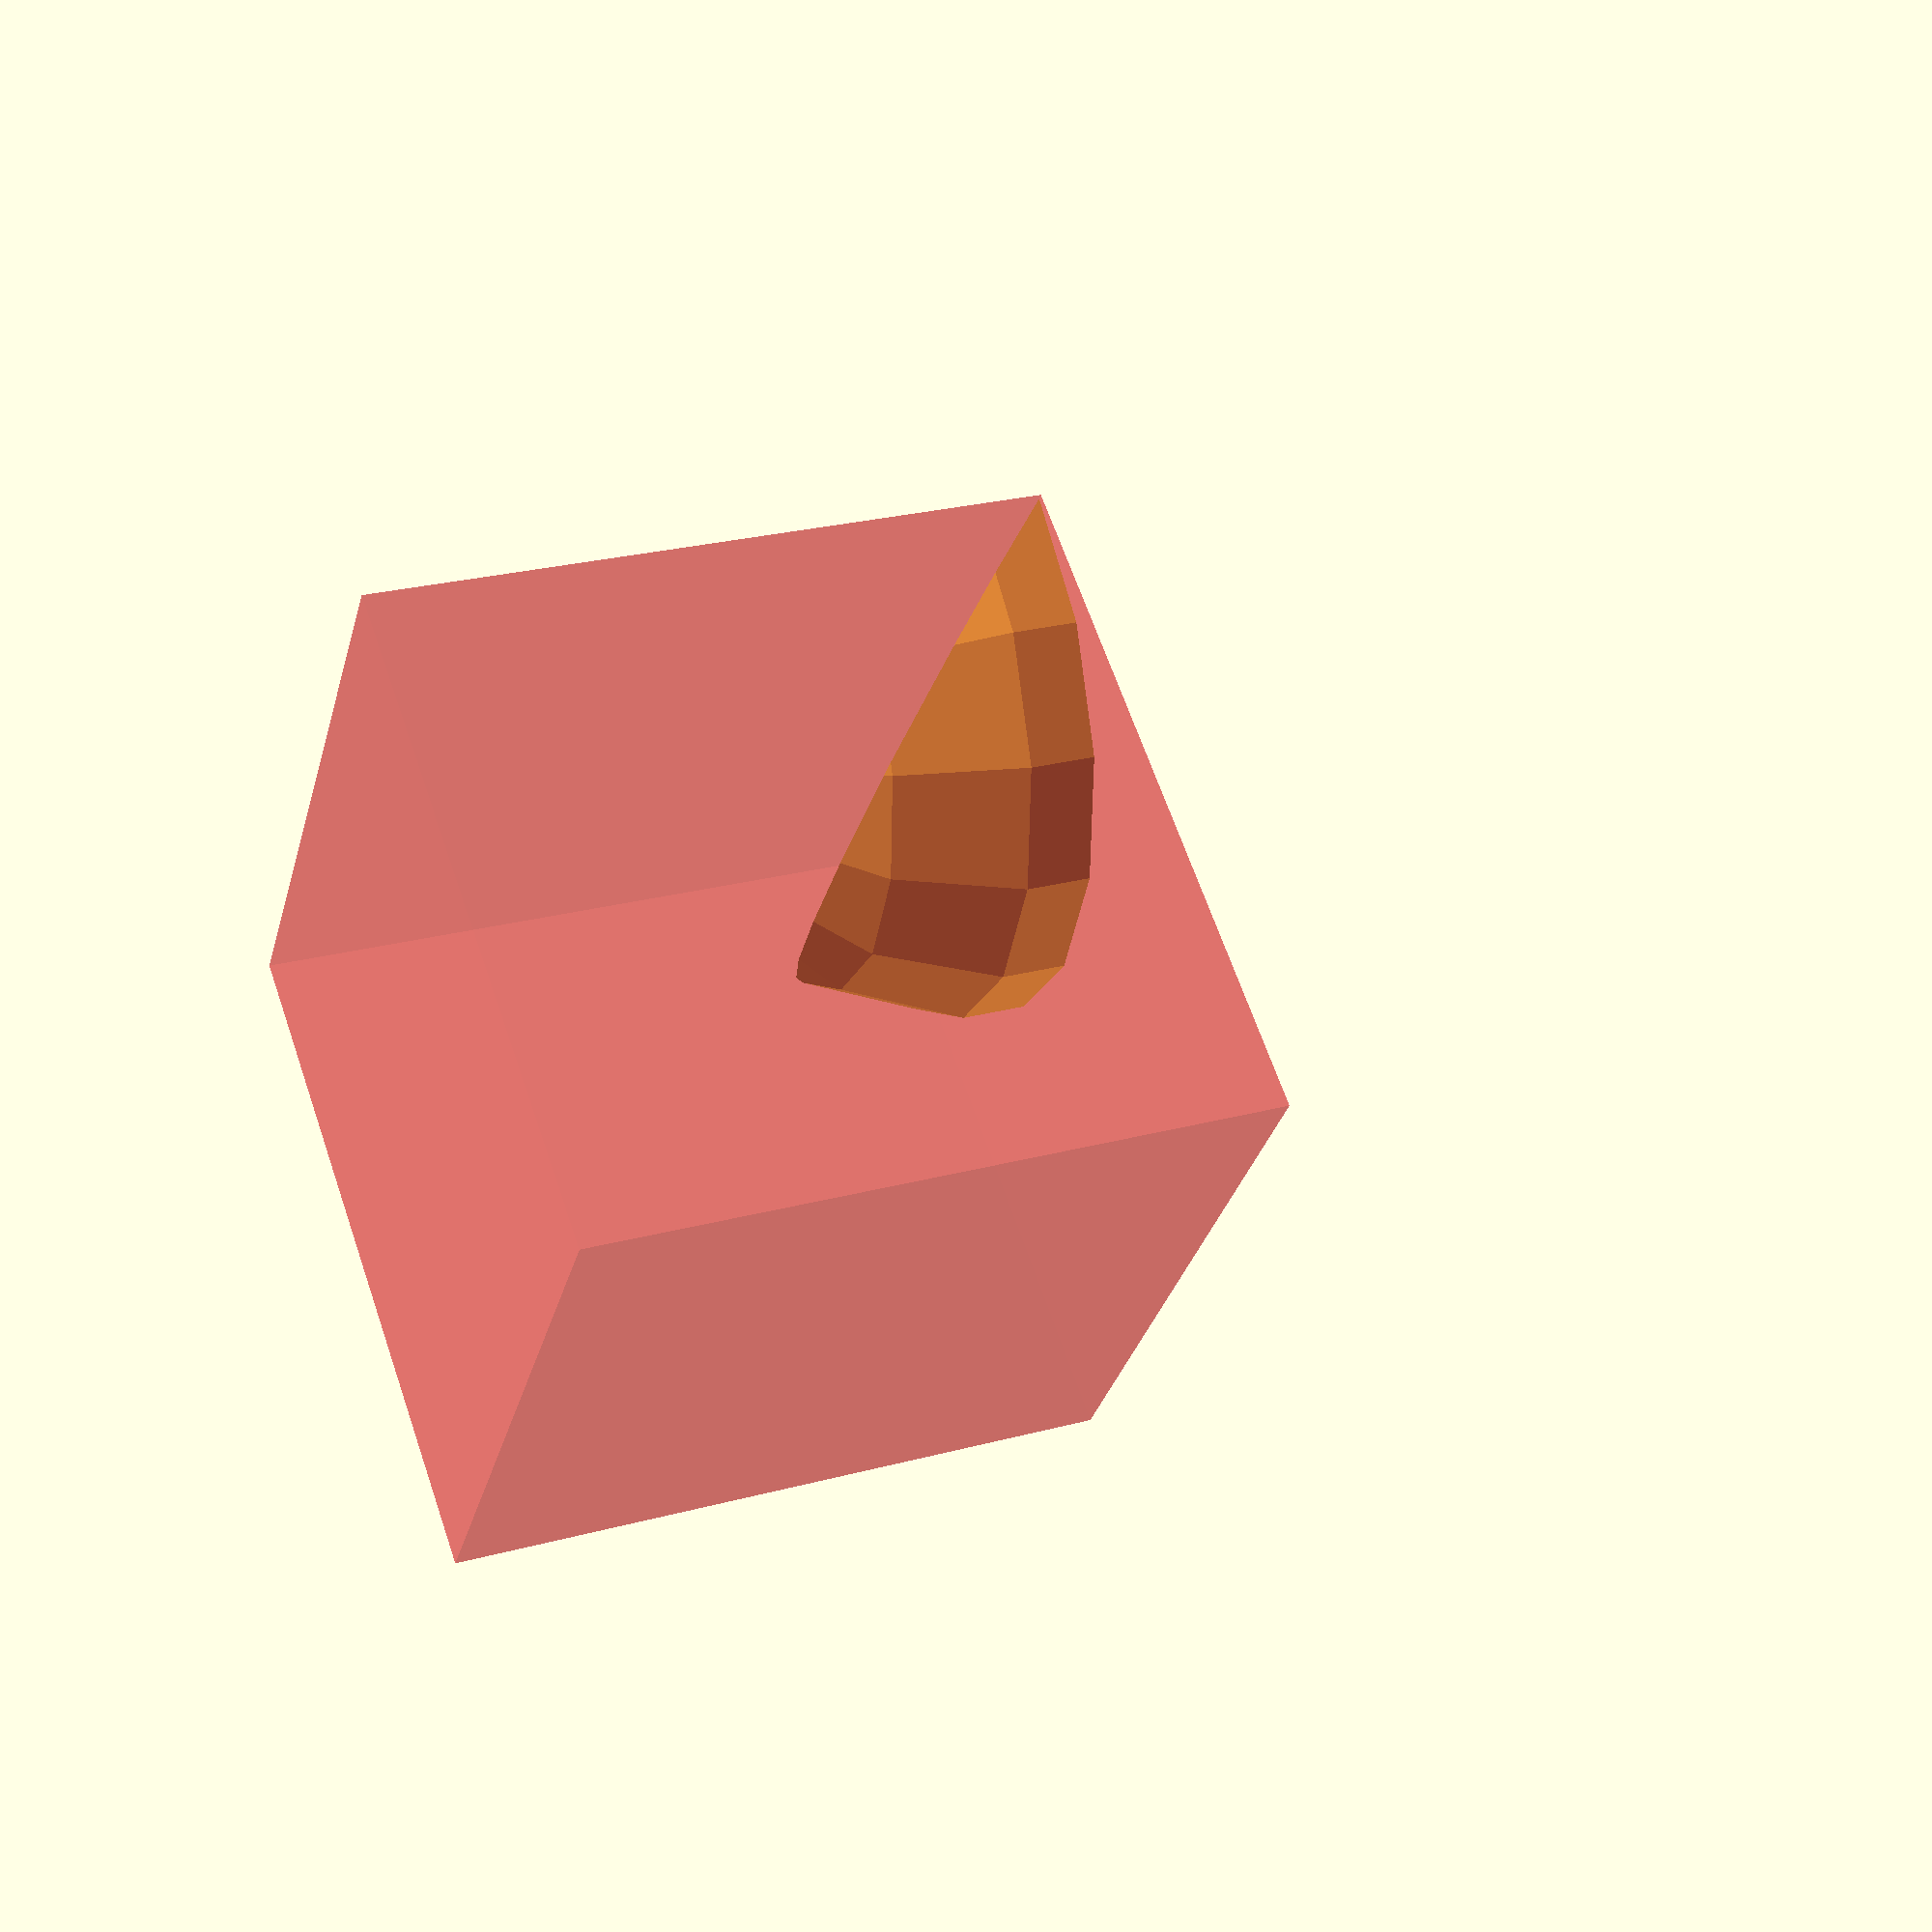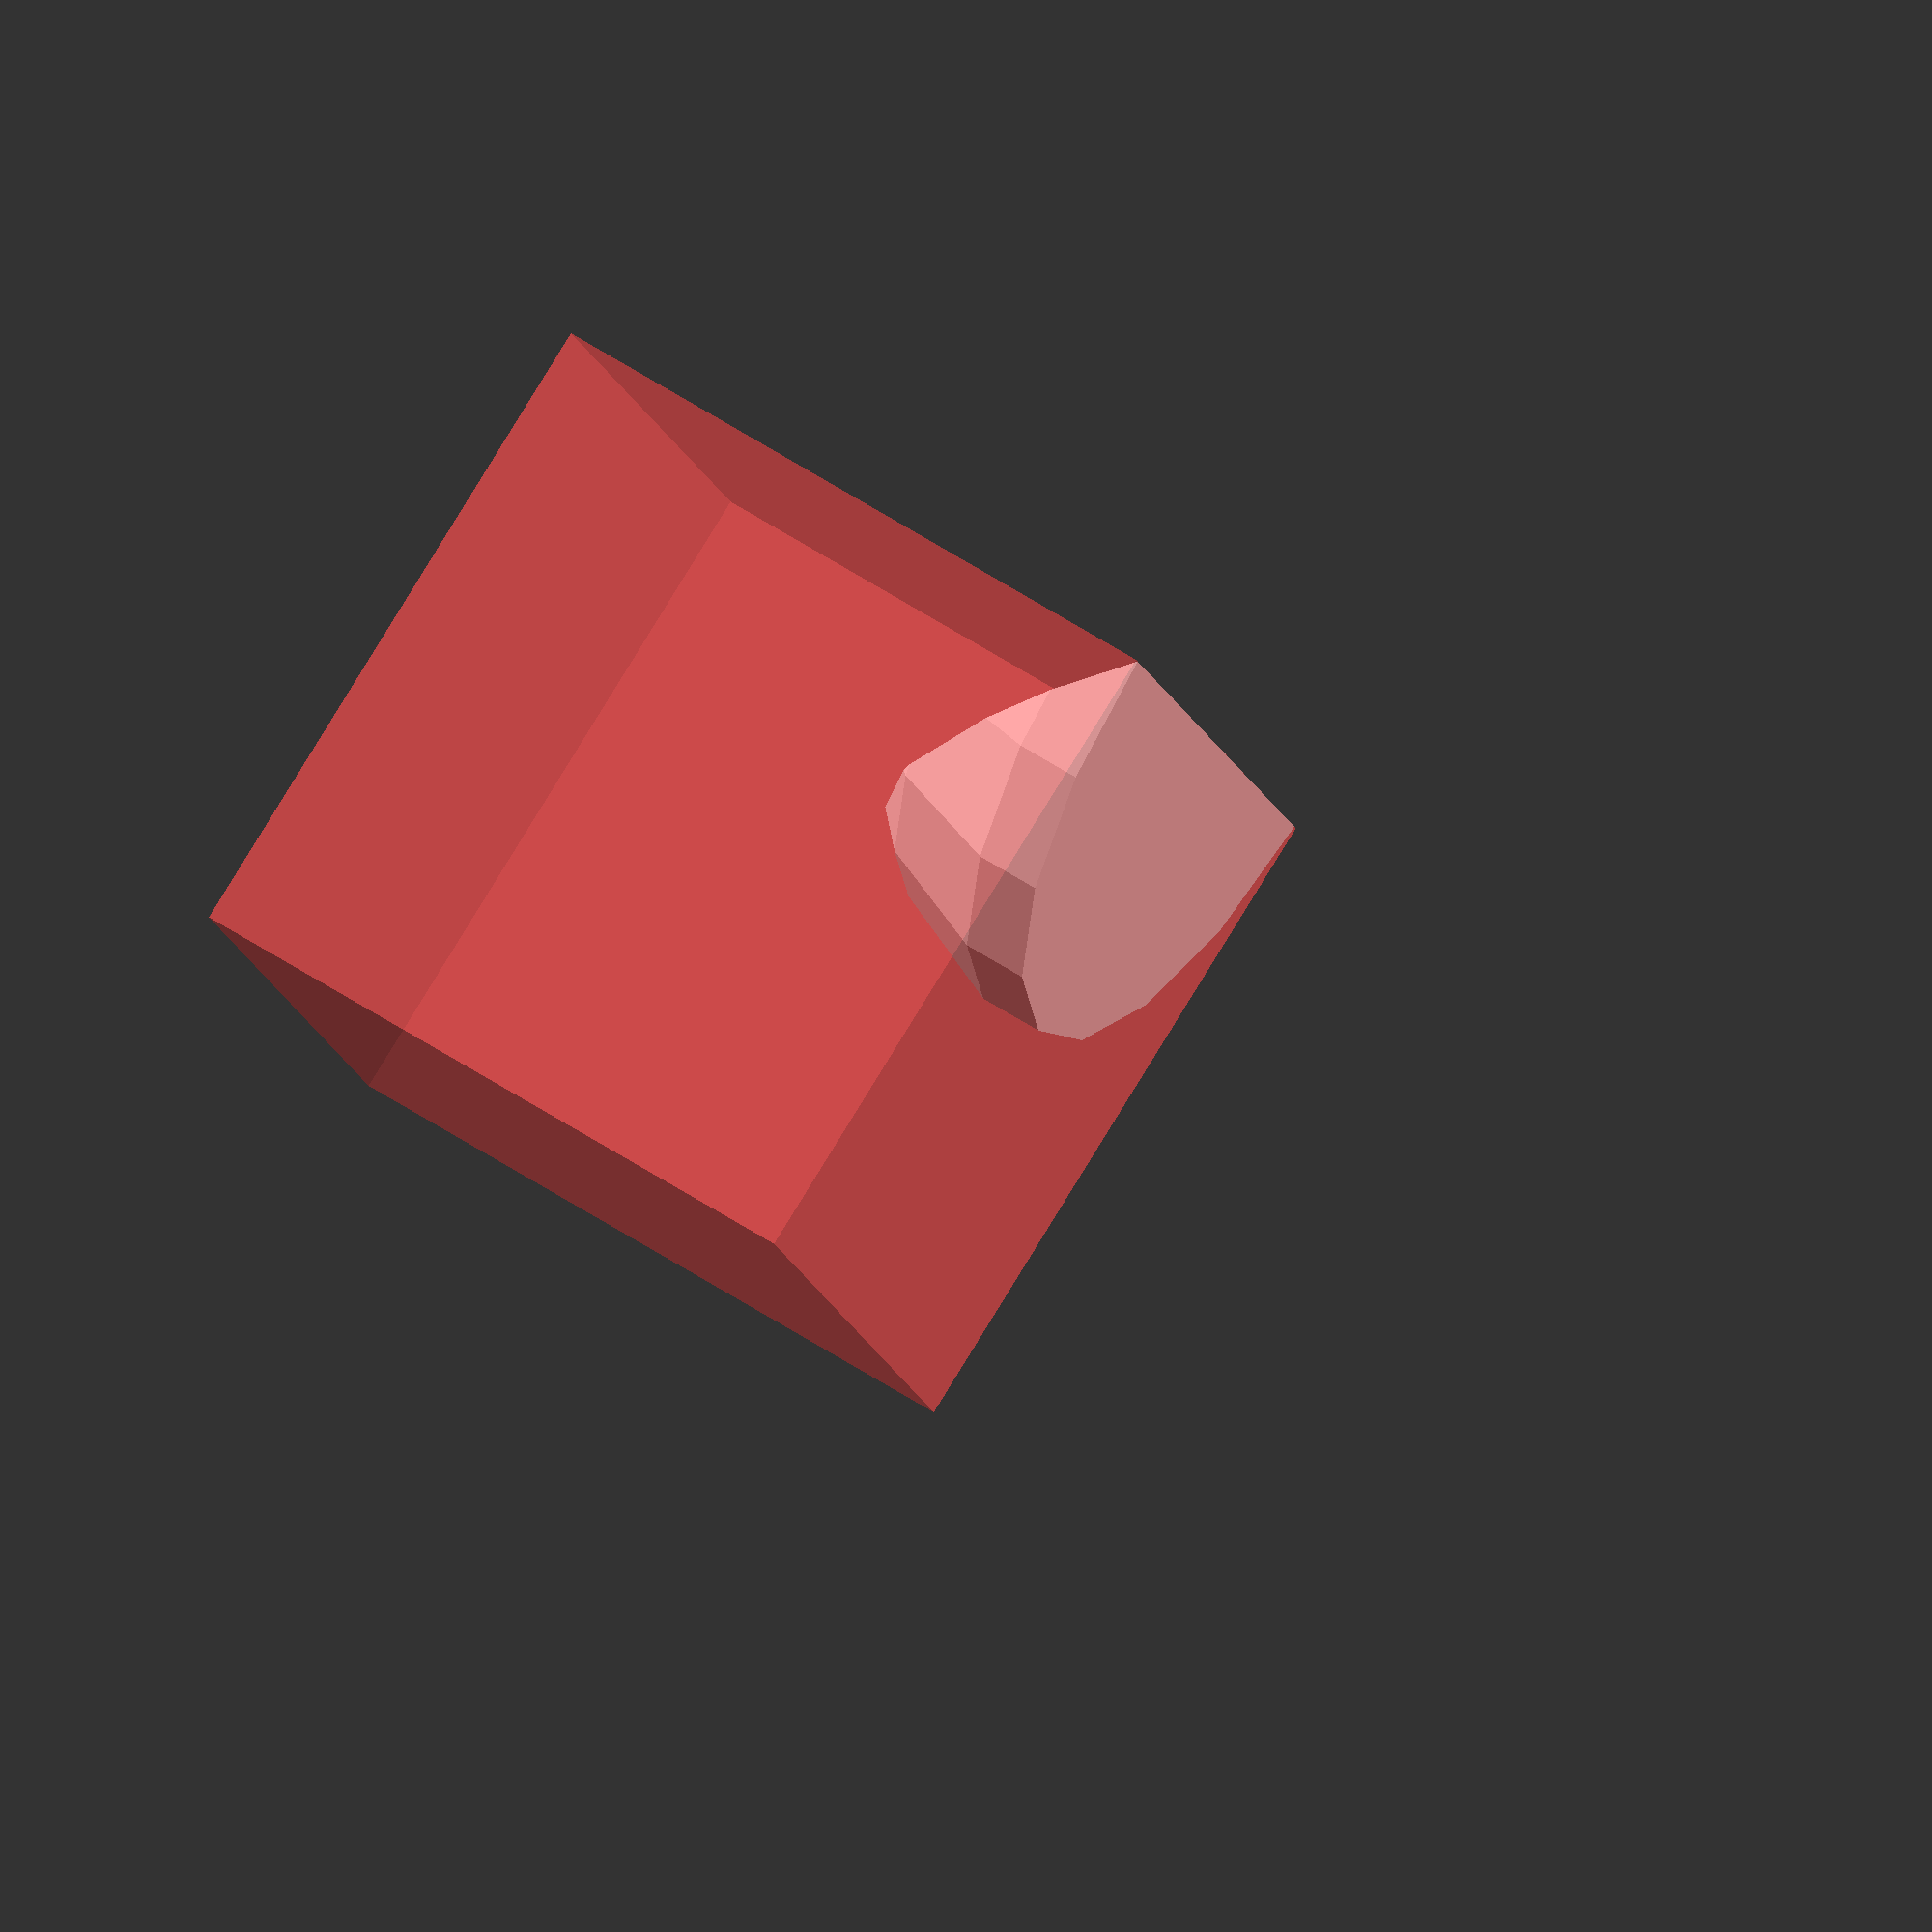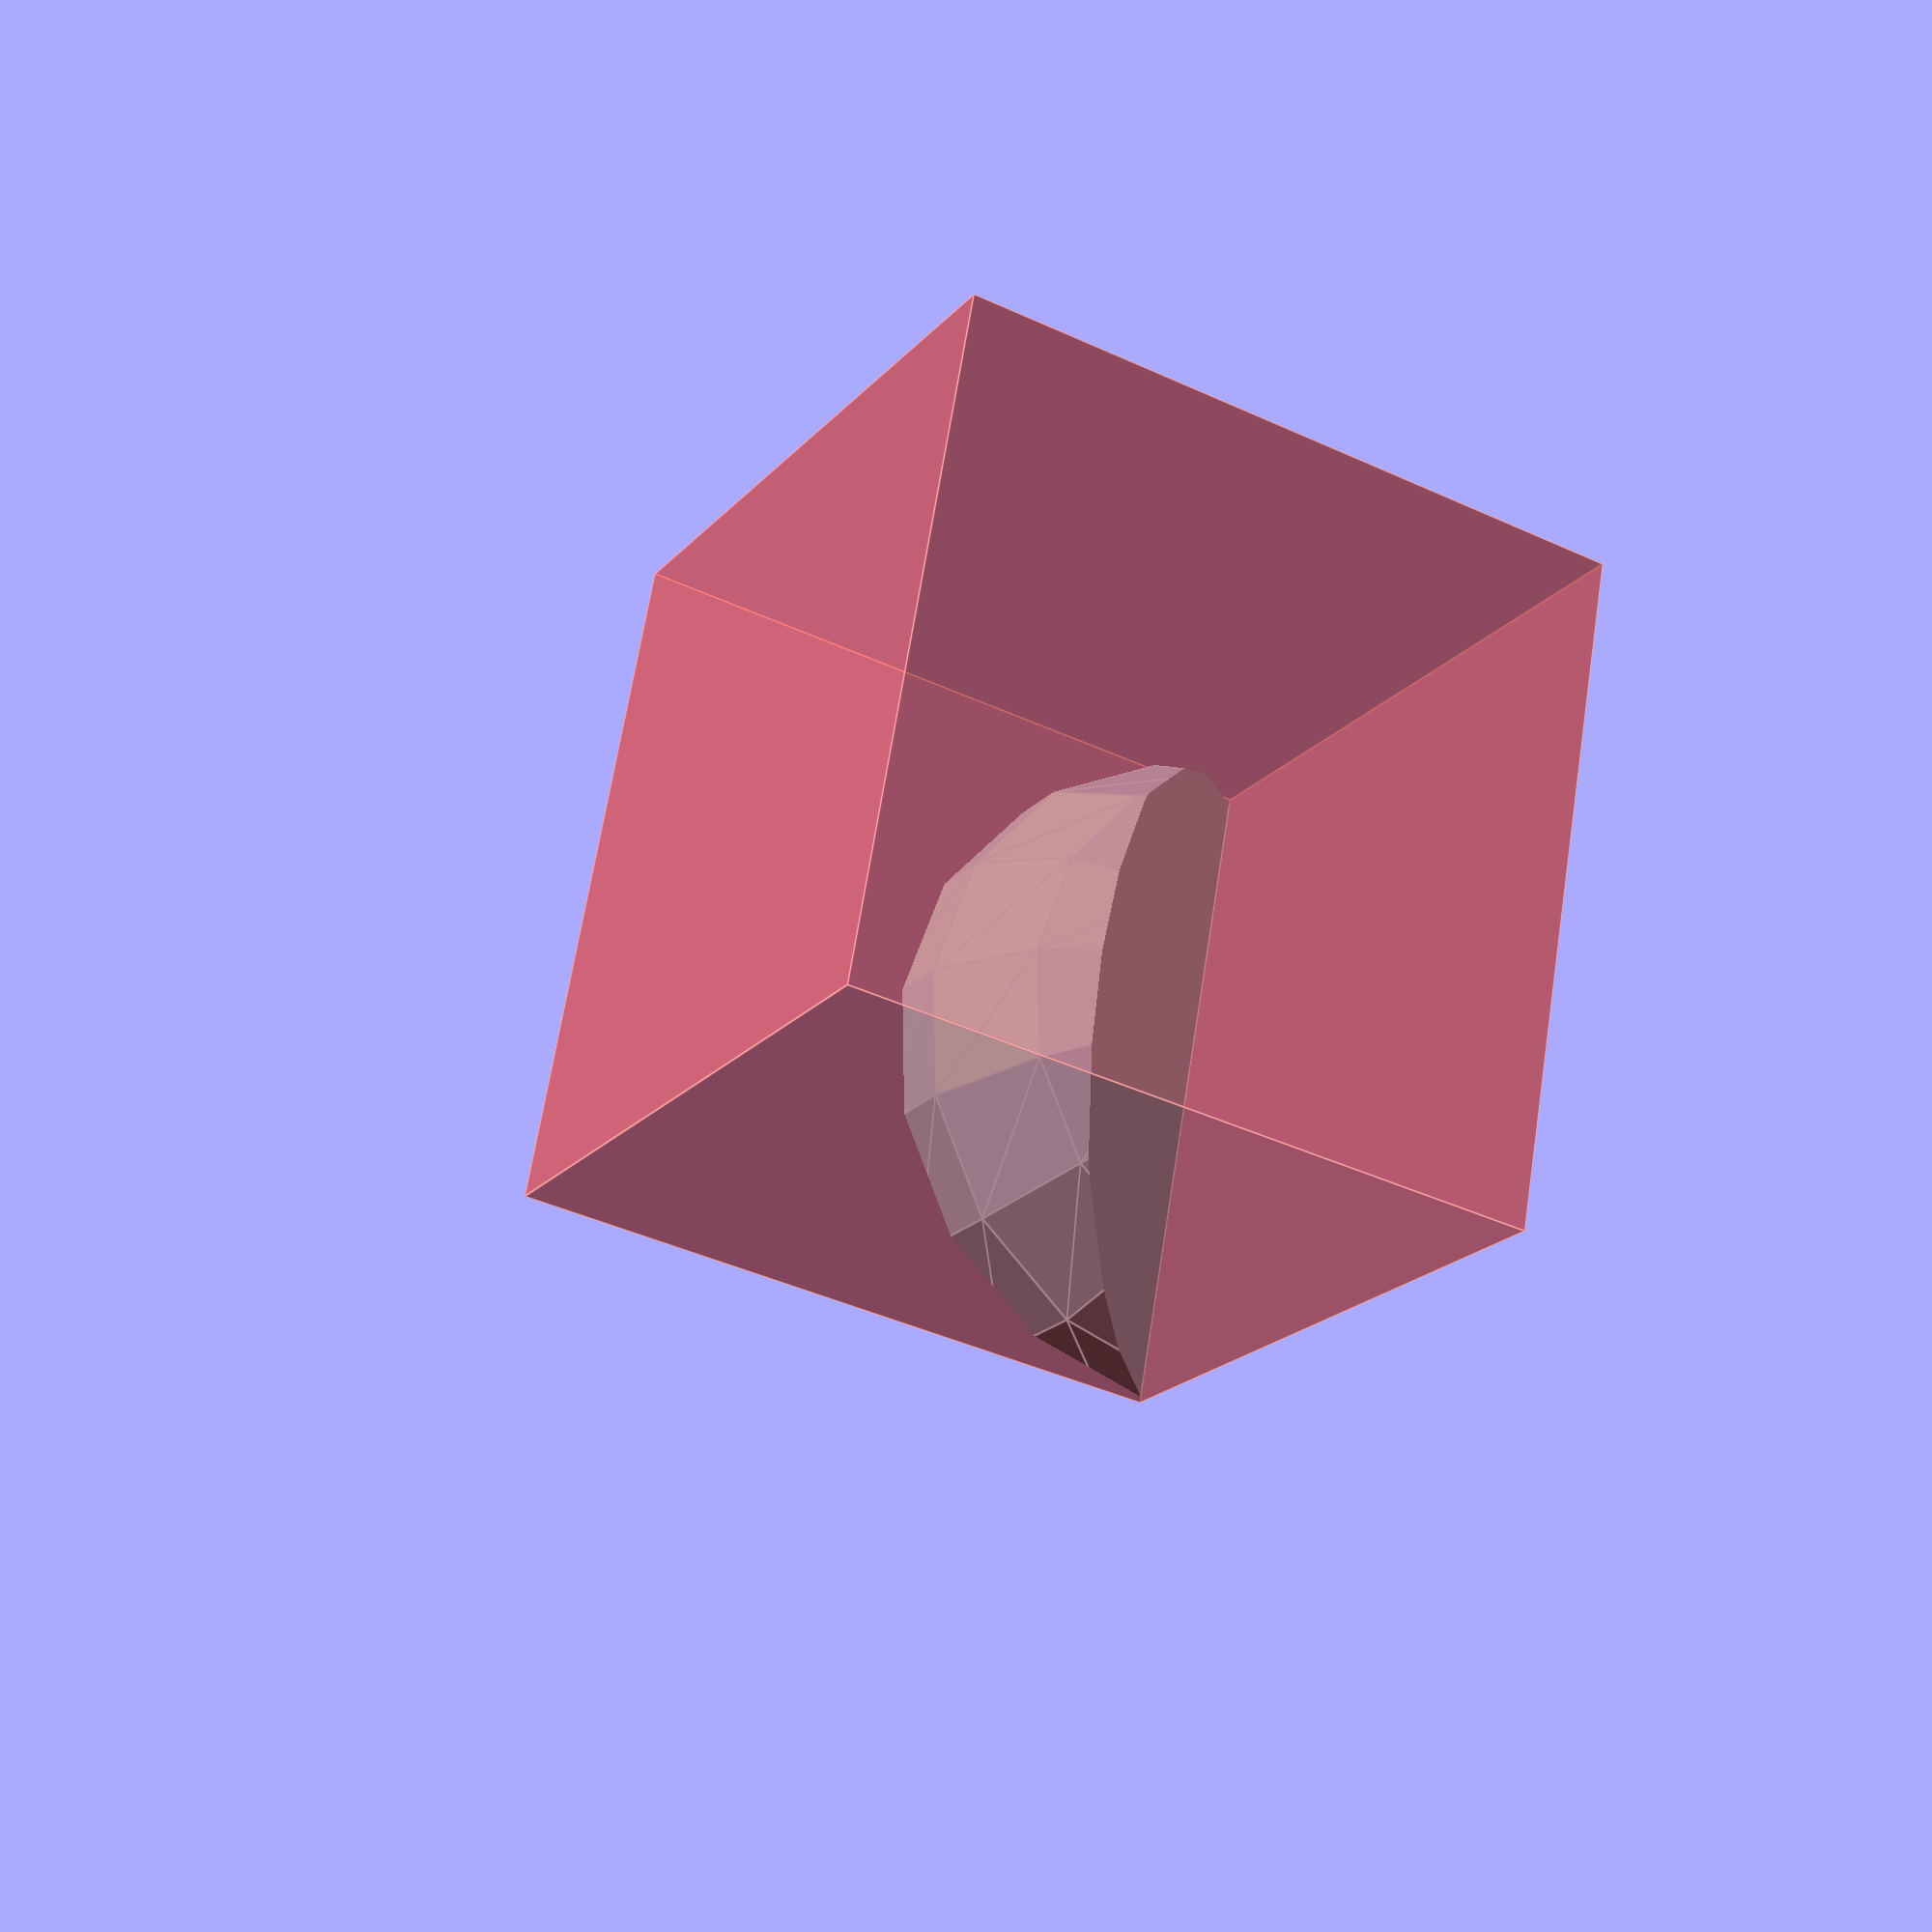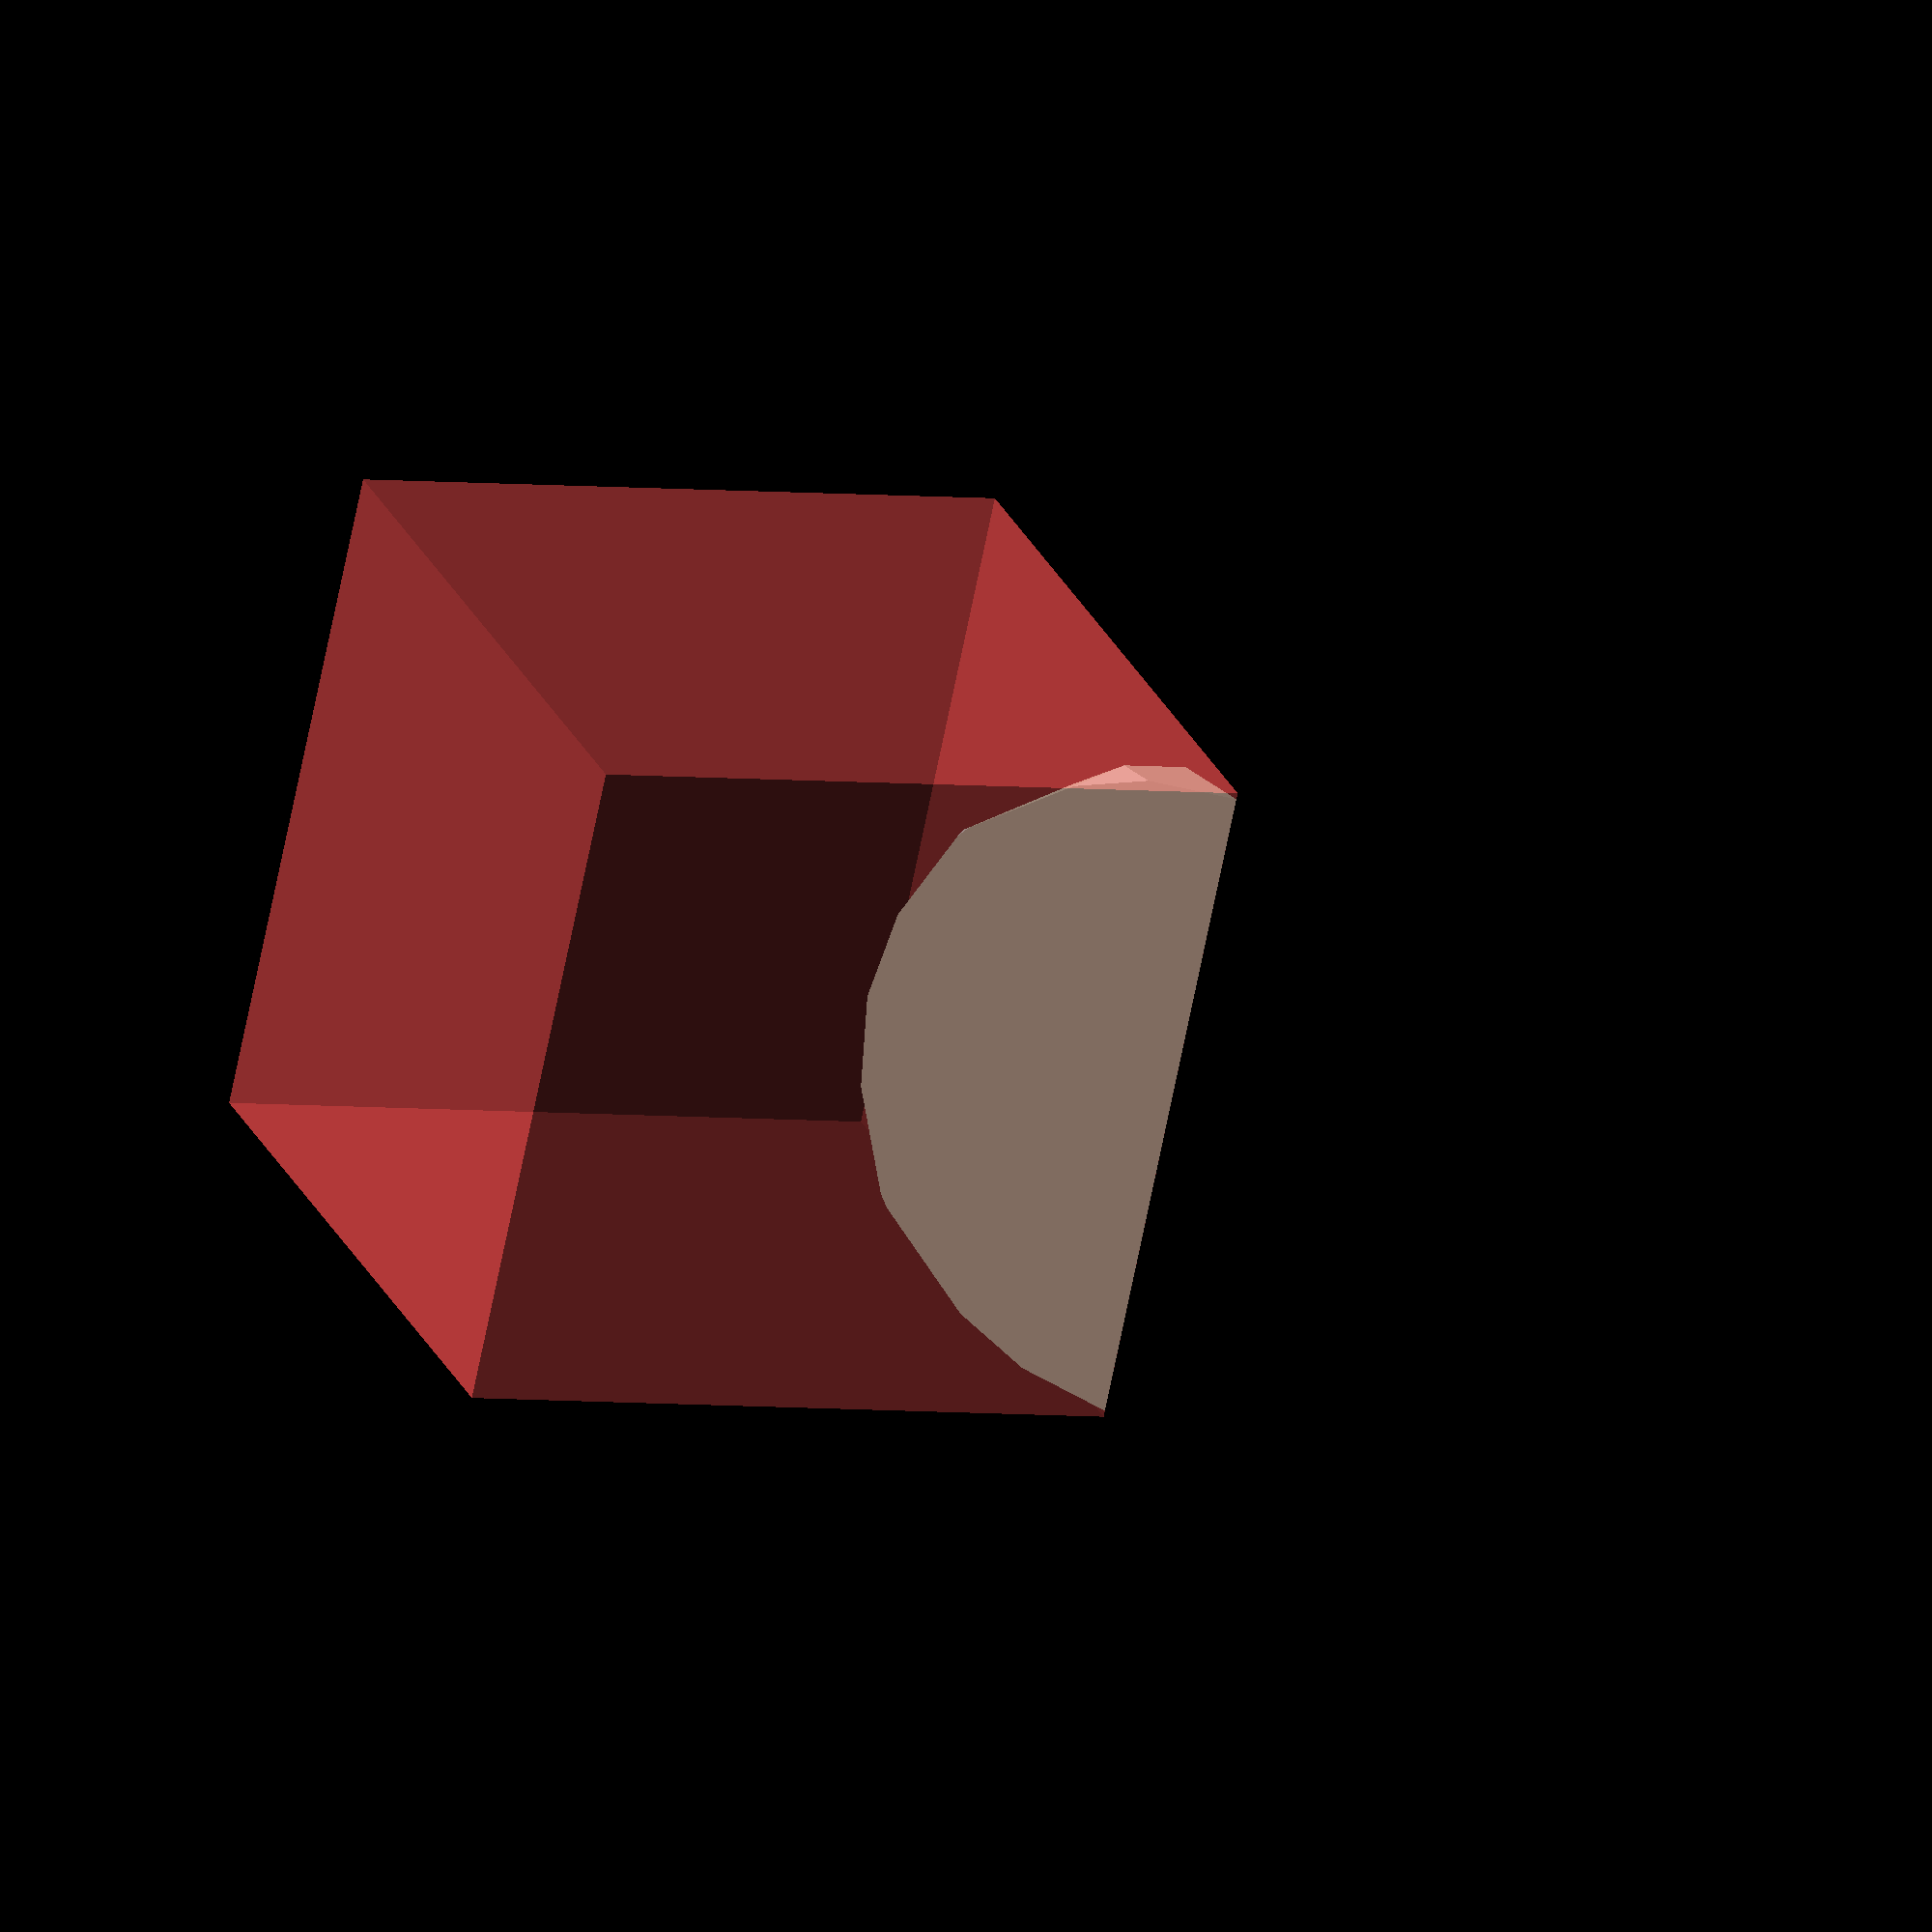
<openscad>
// Spherical Octant (1/8th sphere) for Basic Shapes
// by Slashee the Cow
$fn = $preview ? 16 : 192;

translate([-0.5, -0.25, 0])
intersection(){
    translate([0.5,0,0])
        sphere(d=1);
    rotate([-45,0,0])
    cube(1);
    #cube(1);
}
</openscad>
<views>
elev=335.2 azim=126.9 roll=66.1 proj=p view=wireframe
elev=304.4 azim=113.8 roll=125.0 proj=o view=wireframe
elev=199.7 azim=100.1 roll=208.0 proj=p view=edges
elev=183.9 azim=118.9 roll=113.7 proj=o view=wireframe
</views>
